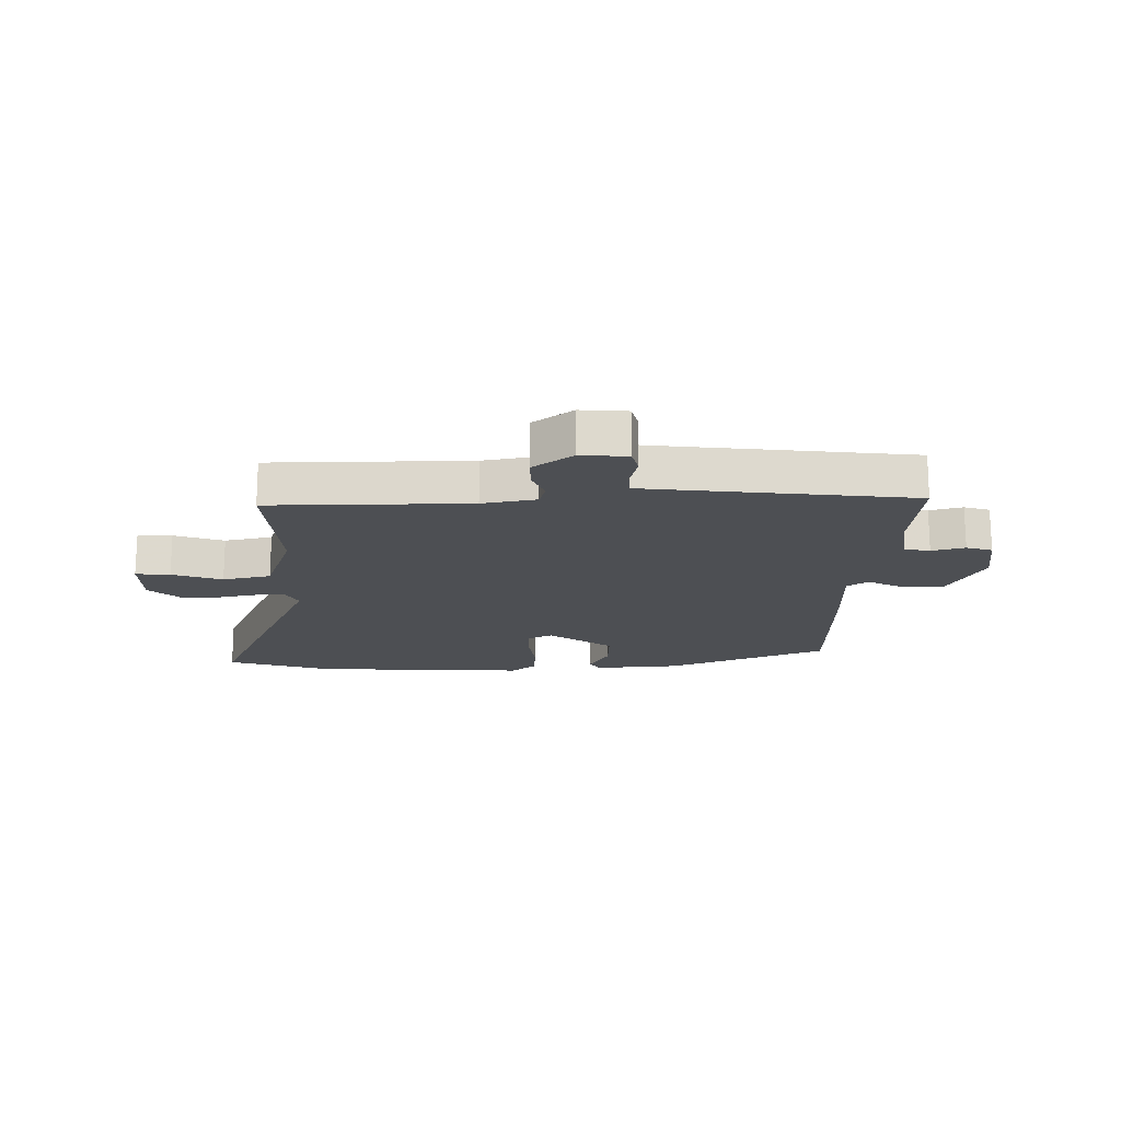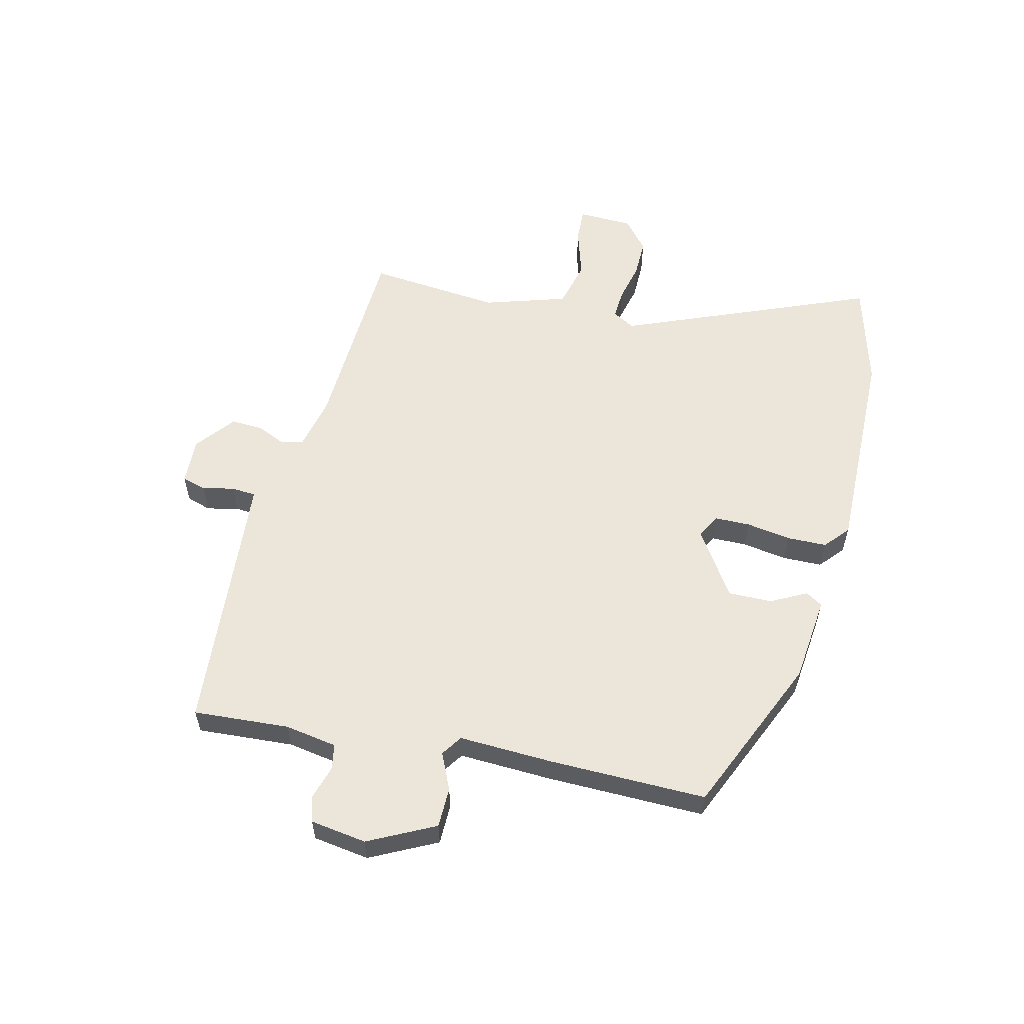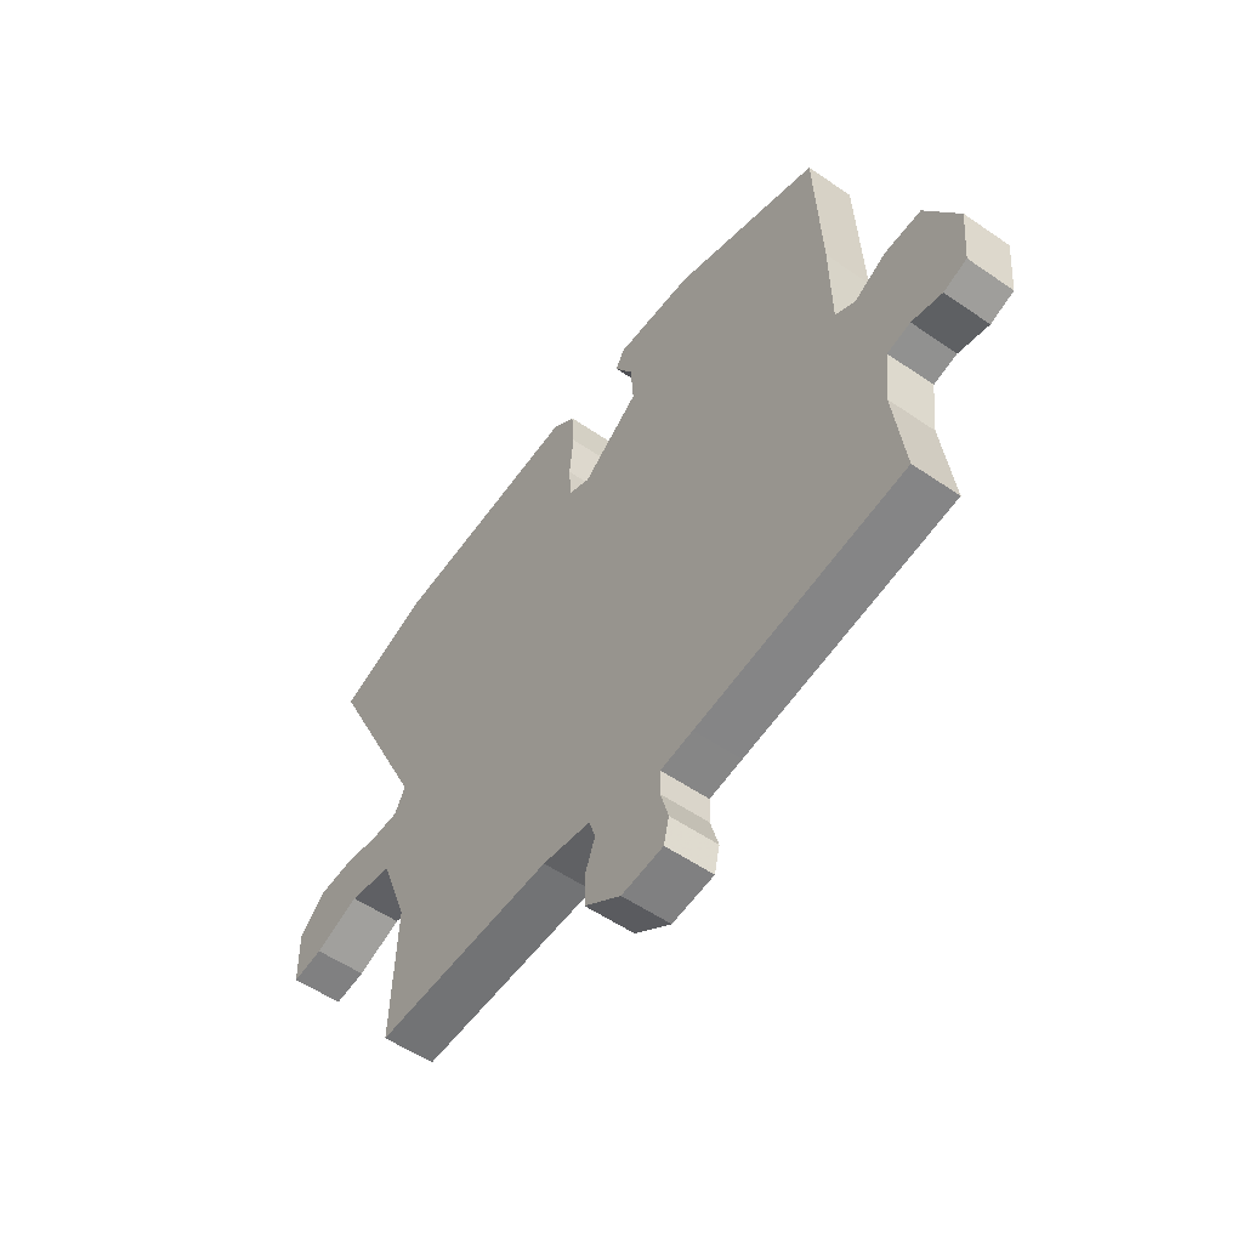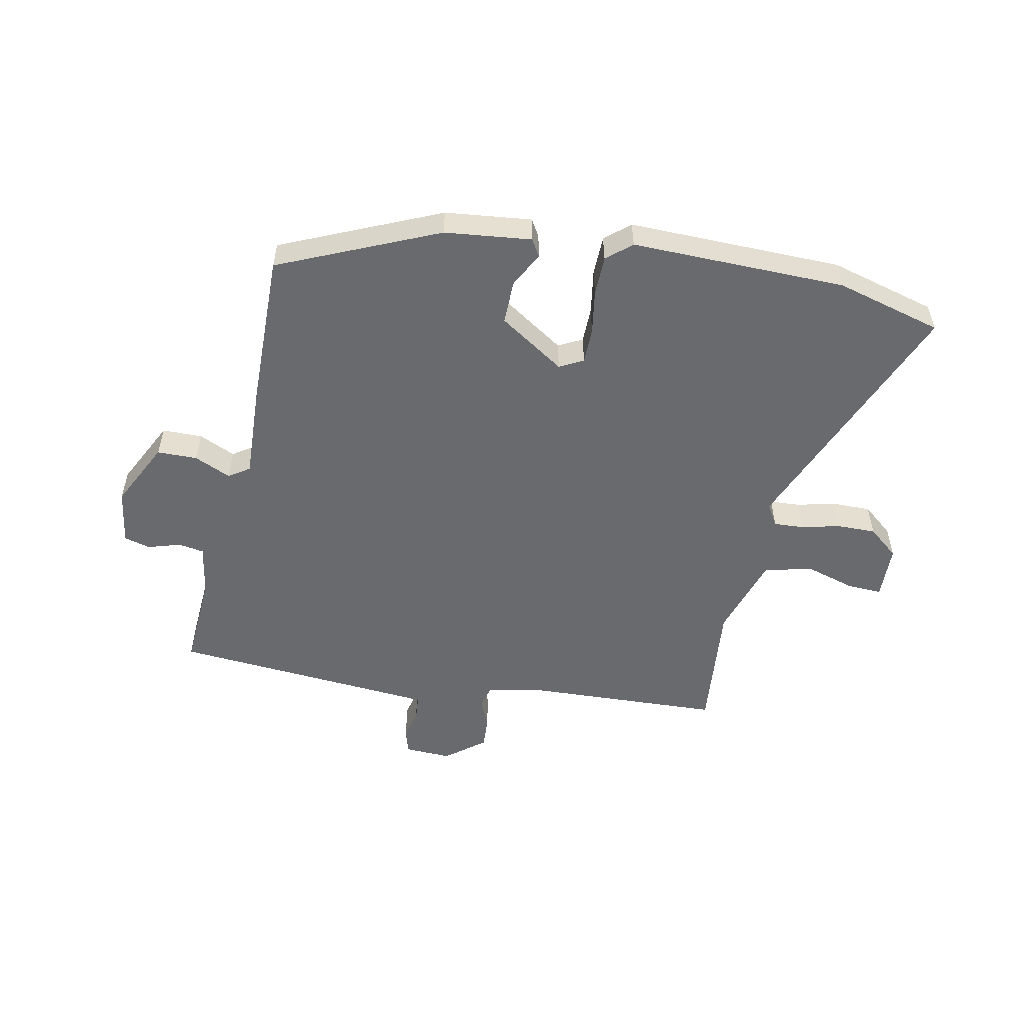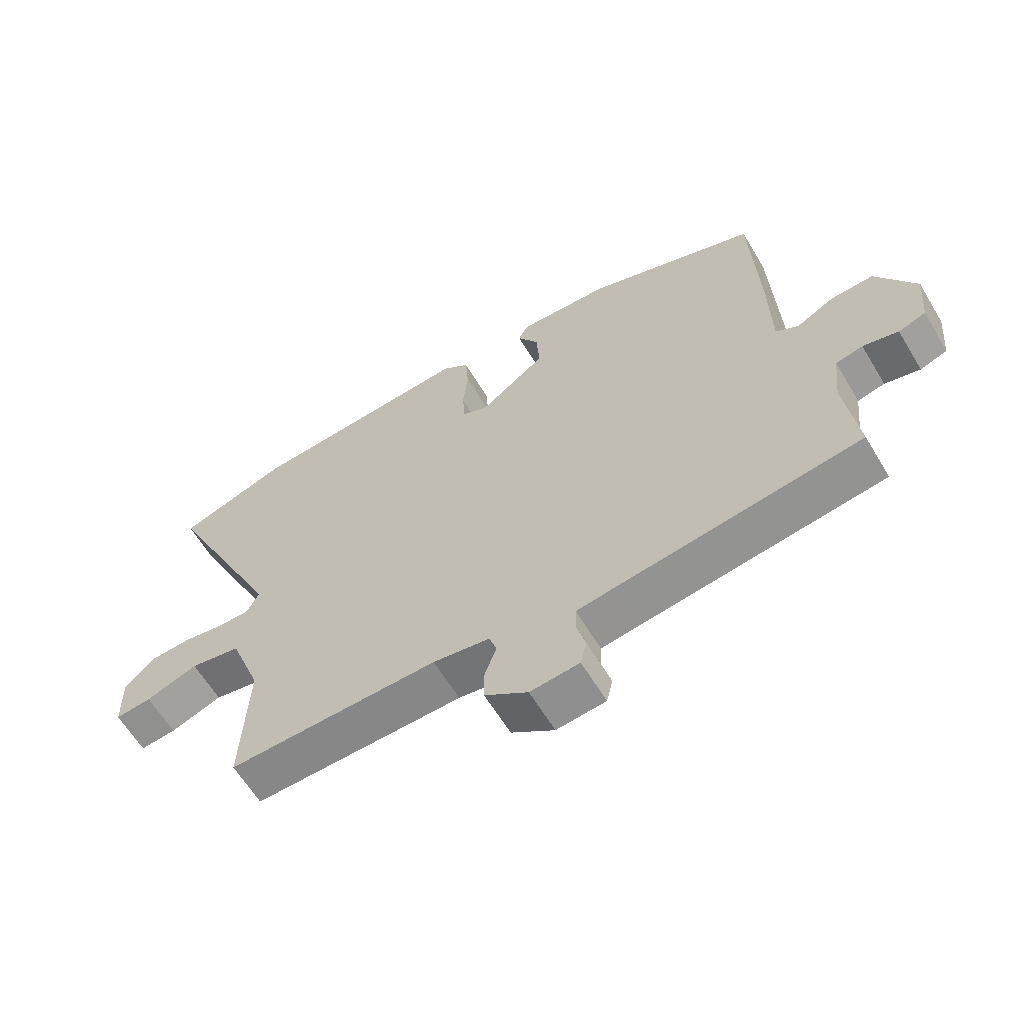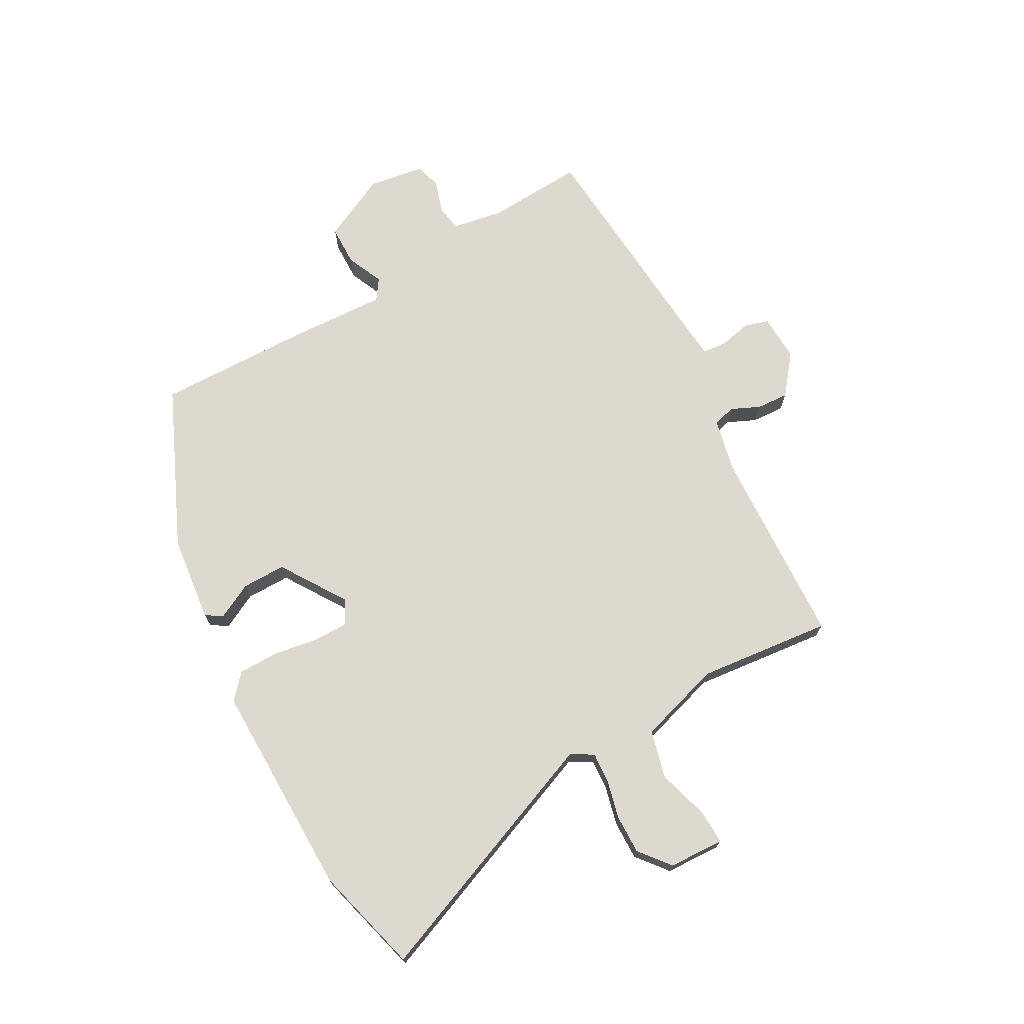
<metadata>
{"format":"obj","ext":"obj","renderer":"f3d","projection":"perspective","resolution":1024,"background":"white","views":[{"elev":-17.5,"azim":-177.7,"up":"+Y"},{"elev":57.2,"azim":-73.3,"up":"+Y"},{"elev":-55.1,"azim":-126.0,"up":"+Z"},{"elev":-53.1,"azim":-8.2,"up":"+Y"},{"elev":-62.1,"azim":-149.0,"up":"+Z"},{"elev":71.7,"azim":64.5,"up":"+Y"}]}
</metadata>
<code>
v -0.569 0.07 -0.489
v -0.549 0.07 -0.325
v -0.559 0.07 -0.235
v -0.603 0.07 -0.225
v -0.66 0.07 -0.239
v -0.704 0.07 -0.224
v -0.713 0.07 -0.127
v -0.65 0.07 -0.017
v -0.581 0.07 -0.02
v -0.52 0.07 -0.052
v -0.483 0.07 -0.03
v -0.481 0.07 0.131
v -0.47 0.07 0.401
v -0.191 0.07 0.505
v -0.042 0.07 0.513
v -0.026 0.07 0.483
v -0.061 0.07 0.424
v -0.066 0.07 0.349
v 0.042 0.07 0.269
v 0.084 0.07 0.288
v 0.088 0.07 0.349
v 0.08 0.07 0.426
v 0.085 0.07 0.494
v 0.129 0.07 0.528
v 0.497 0.07 0.501
v 0.676 0.07 0.441
v 0.477 0.07 0.022
v 0.497 0.07 -0.017
v 0.549 0.07 -0.017
v 0.616 0.07 -0.005
v 0.683 0.07 -0.008
v 0.733 0.07 -0.054
v 0.731 0.07 -0.149
v 0.672 0.07 -0.143
v 0.587 0.07 -0.112
v 0.504 0.07 -0.128
v 0.452 0.07 -0.267
v 0.462 0.07 -0.497
v 0.119 0.07 -0.492
v 0.026 0.07 -0.507
v 0.014 0.07 -0.545
v 0.033 0.07 -0.595
v 0.033 0.07 -0.65
v -0.037 0.07 -0.699
v -0.117 0.07 -0.691
v -0.127 0.07 -0.649
v -0.112 0.07 -0.595
v -0.113 0.07 -0.553
v -0.175 0.07 -0.544
v -0.569 0 -0.489
v -0.549 0 -0.325
v -0.559 0 -0.235
v -0.603 0 -0.225
v -0.66 0 -0.239
v -0.704 0 -0.224
v -0.713 0 -0.127
v -0.65 0 -0.017
v -0.581 0 -0.02
v -0.52 0 -0.052
v -0.483 0 -0.03
v -0.481 0 0.131
v -0.47 0 0.401
v -0.191 0 0.505
v -0.042 0 0.513
v -0.026 0 0.483
v -0.061 0 0.424
v -0.066 0 0.349
v 0.042 0 0.269
v 0.084 0 0.288
v 0.088 0 0.349
v 0.08 0 0.426
v 0.085 0 0.494
v 0.129 0 0.528
v 0.497 0 0.501
v 0.676 0 0.441
v 0.477 0 0.022
v 0.497 0 -0.017
v 0.549 0 -0.017
v 0.616 0 -0.005
v 0.683 0 -0.008
v 0.733 0 -0.054
v 0.731 0 -0.149
v 0.672 0 -0.143
v 0.587 0 -0.112
v 0.504 0 -0.128
v 0.452 0 -0.267
v 0.462 0 -0.497
v 0.119 0 -0.492
v 0.026 0 -0.507
v 0.014 0 -0.545
v 0.033 0 -0.595
v 0.033 0 -0.65
v -0.037 0 -0.699
v -0.117 0 -0.691
v -0.127 0 -0.649
v -0.112 0 -0.595
v -0.113 0 -0.553
v -0.175 0 -0.544
f 44 45 46 47
f 44 47 48
f 41 42 43 44
f 40 41 44 48
f 37 38 39
f 36 37 39 40
f 32 33 34 35
f 32 35 36
f 29 30 31 32
f 28 29 32 36
f 27 28 36 40
f 21 22 23 24
f 20 21 24 25
f 14 15 16 17
f 14 17 18
f 11 12 13 14
f 11 14 18
f 7 8 9 10
f 5 6 7 10
f 4 5 10 11
f 3 4 11 18
f 49 1 2
f 20 25 26 27
f 19 20 27 40
f 19 40 48 49
f 18 19 49
f 2 3 18 49
f 96 95 94 93
f 97 96 93
f 93 92 91 90
f 97 93 90 89
f 88 87 86
f 89 88 86 85
f 84 83 82 81
f 85 84 81
f 81 80 79 78
f 85 81 78 77
f 89 85 77 76
f 73 72 71 70
f 74 73 70 69
f 66 65 64 63
f 67 66 63
f 63 62 61 60
f 67 63 60
f 59 58 57 56
f 59 56 55 54
f 60 59 54 53
f 67 60 53 52
f 51 50 98
f 76 75 74 69
f 89 76 69 68
f 98 97 89 68
f 98 68 67
f 98 67 52 51
f 1 50 51 2
f 2 51 52 3
f 3 52 53 4
f 4 53 54 5
f 5 54 55 6
f 6 55 56 7
f 7 56 57 8
f 8 57 58 9
f 9 58 59 10
f 10 59 60 11
f 11 60 61 12
f 12 61 62 13
f 13 62 63 14
f 14 63 64 15
f 15 64 65 16
f 16 65 66 17
f 17 66 67 18
f 18 67 68 19
f 19 68 69 20
f 20 69 70 21
f 21 70 71 22
f 22 71 72 23
f 23 72 73 24
f 24 73 74 25
f 25 74 75 26
f 26 75 76 27
f 27 76 77 28
f 28 77 78 29
f 29 78 79 30
f 30 79 80 31
f 31 80 81 32
f 32 81 82 33
f 33 82 83 34
f 34 83 84 35
f 35 84 85 36
f 36 85 86 37
f 37 86 87 38
f 38 87 88 39
f 39 88 89 40
f 40 89 90 41
f 41 90 91 42
f 42 91 92 43
f 43 92 93 44
f 44 93 94 45
f 45 94 95 46
f 46 95 96 47
f 47 96 97 48
f 48 97 98 49
f 49 98 50 1

</code>
